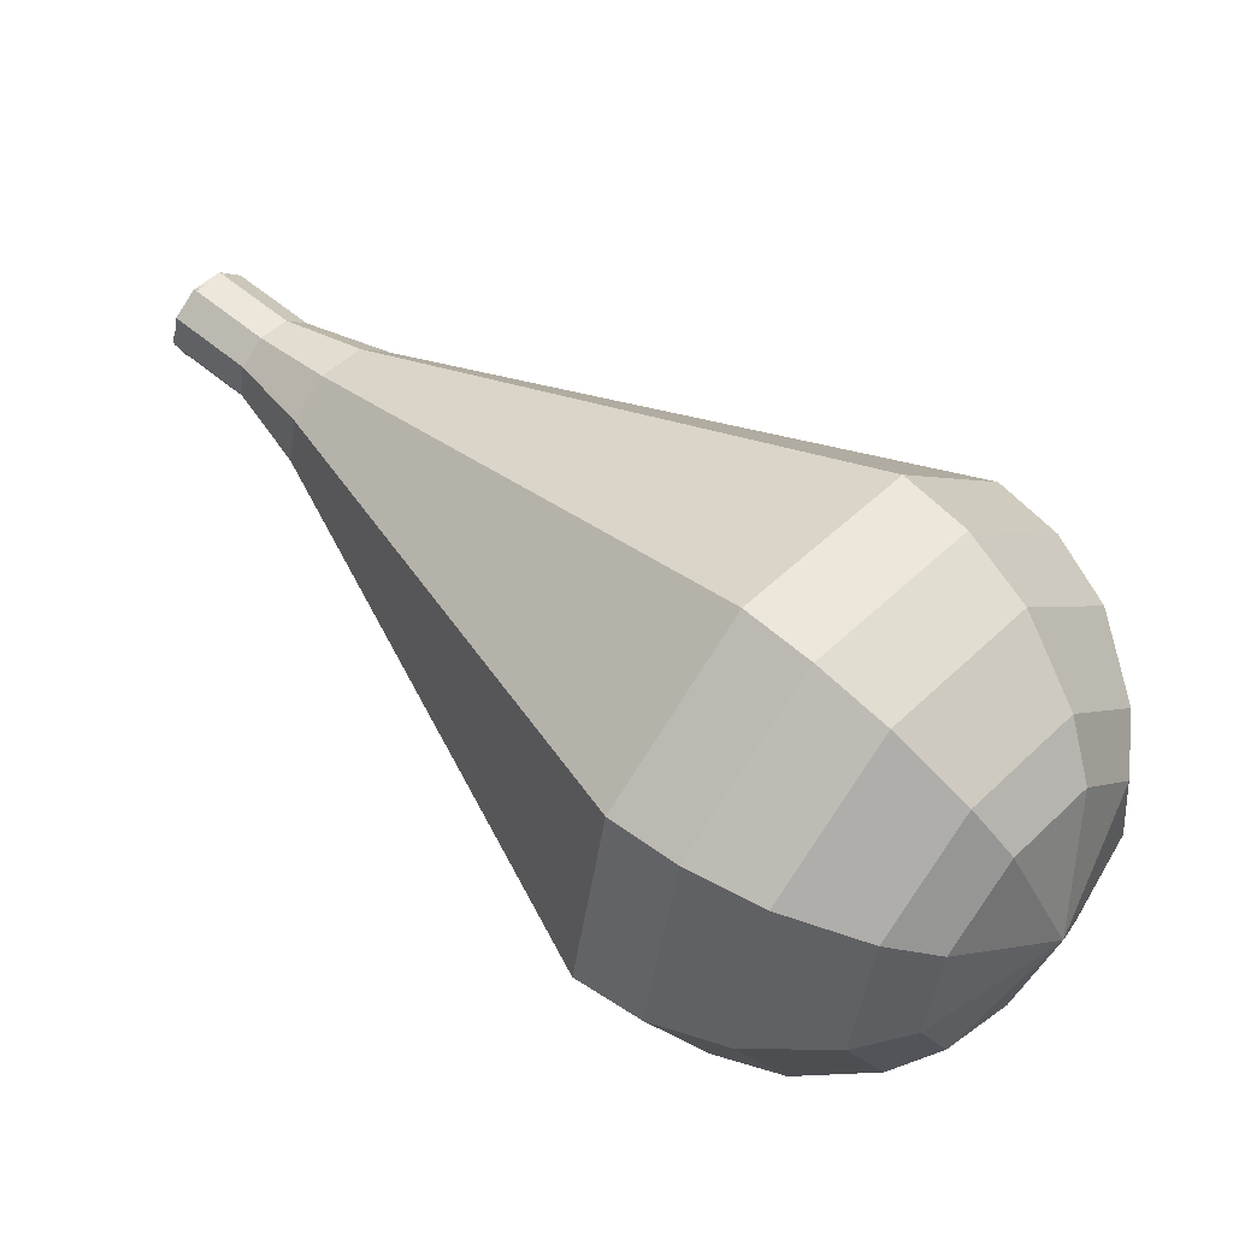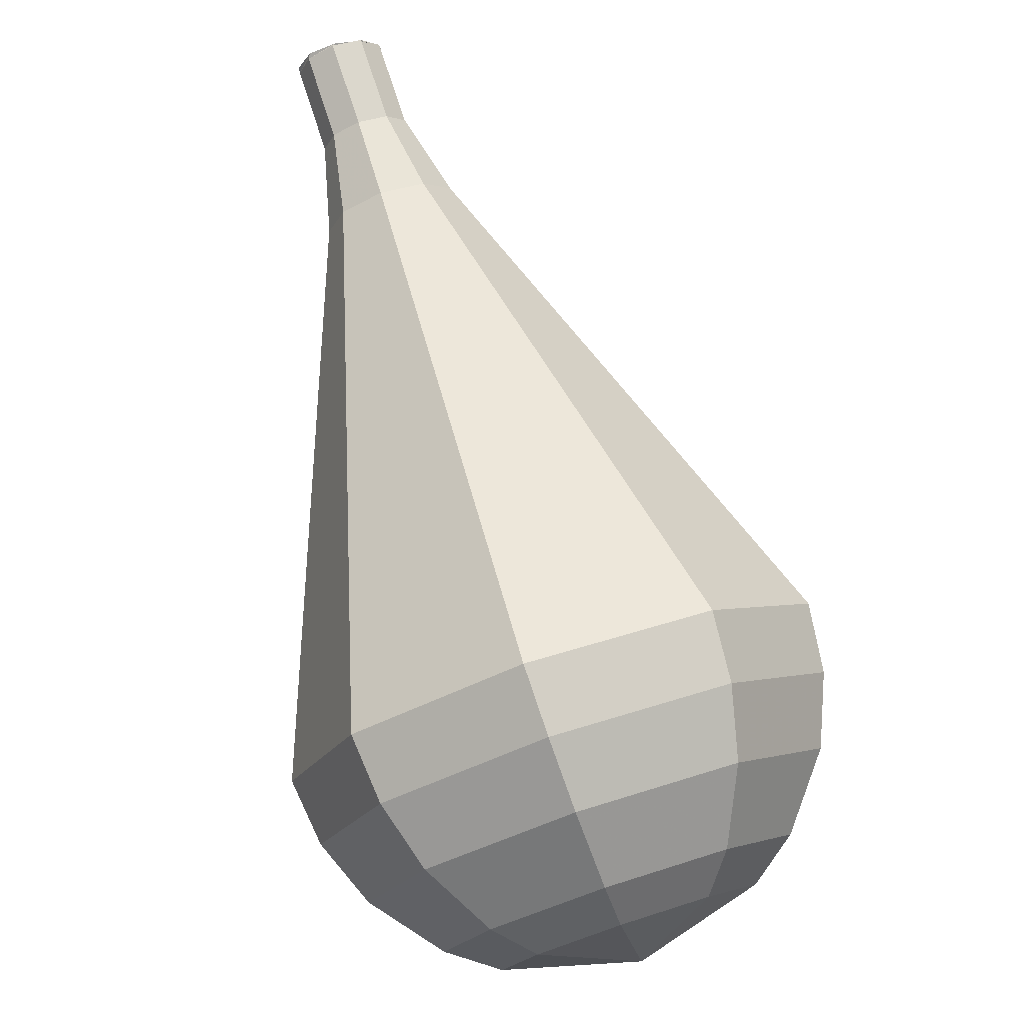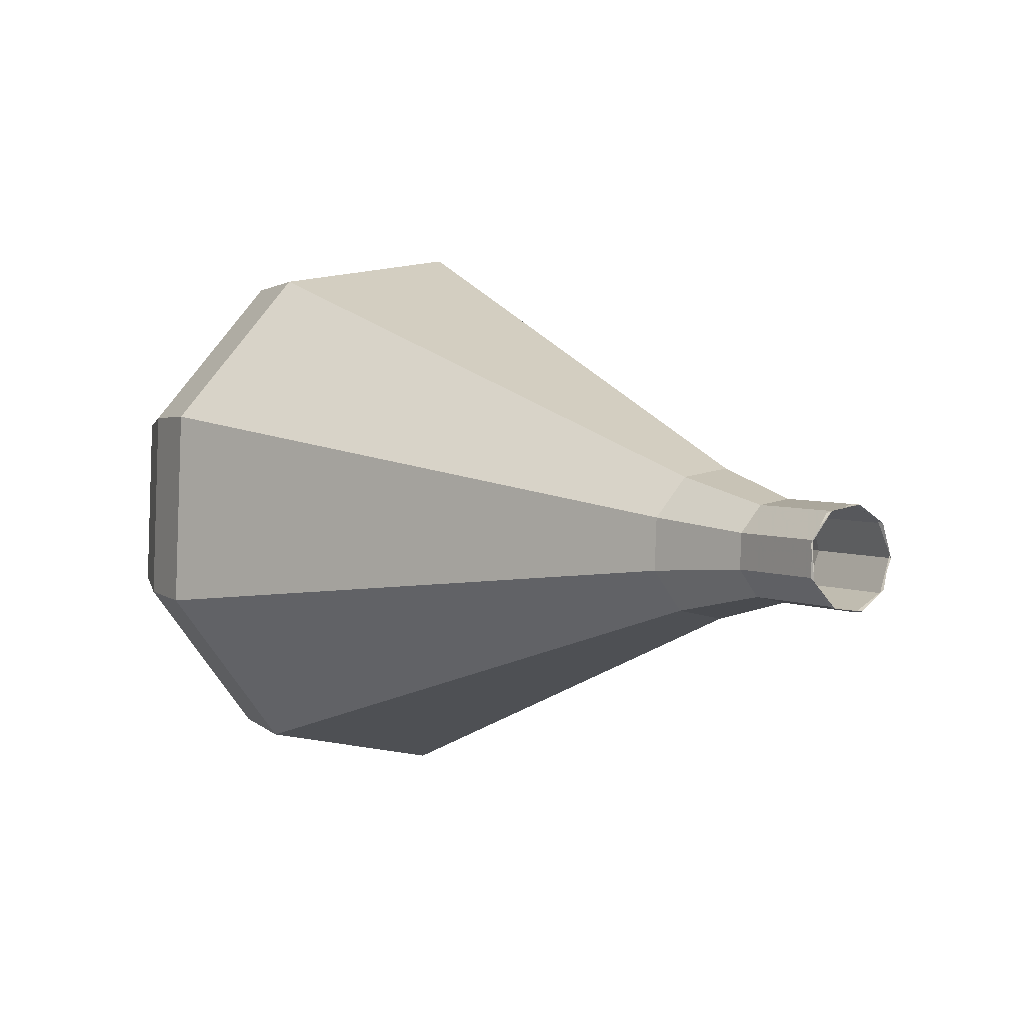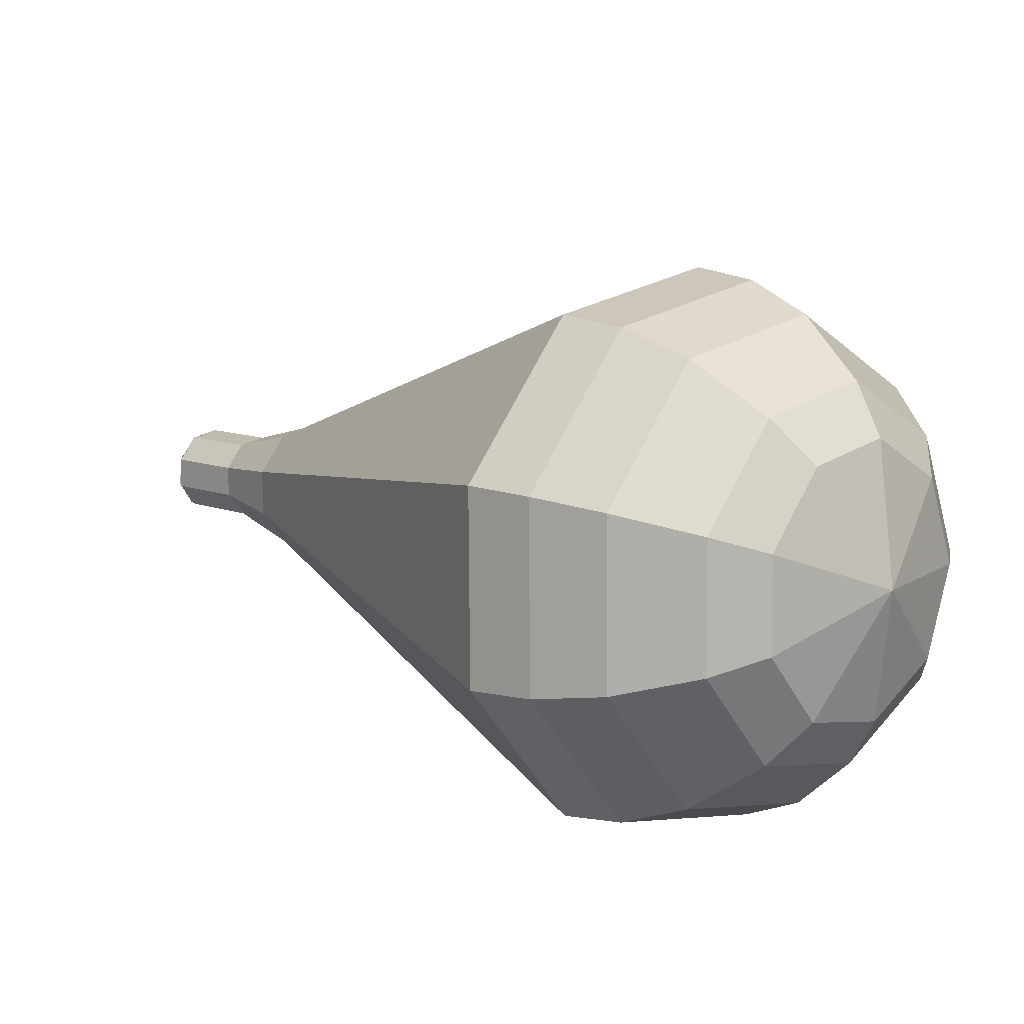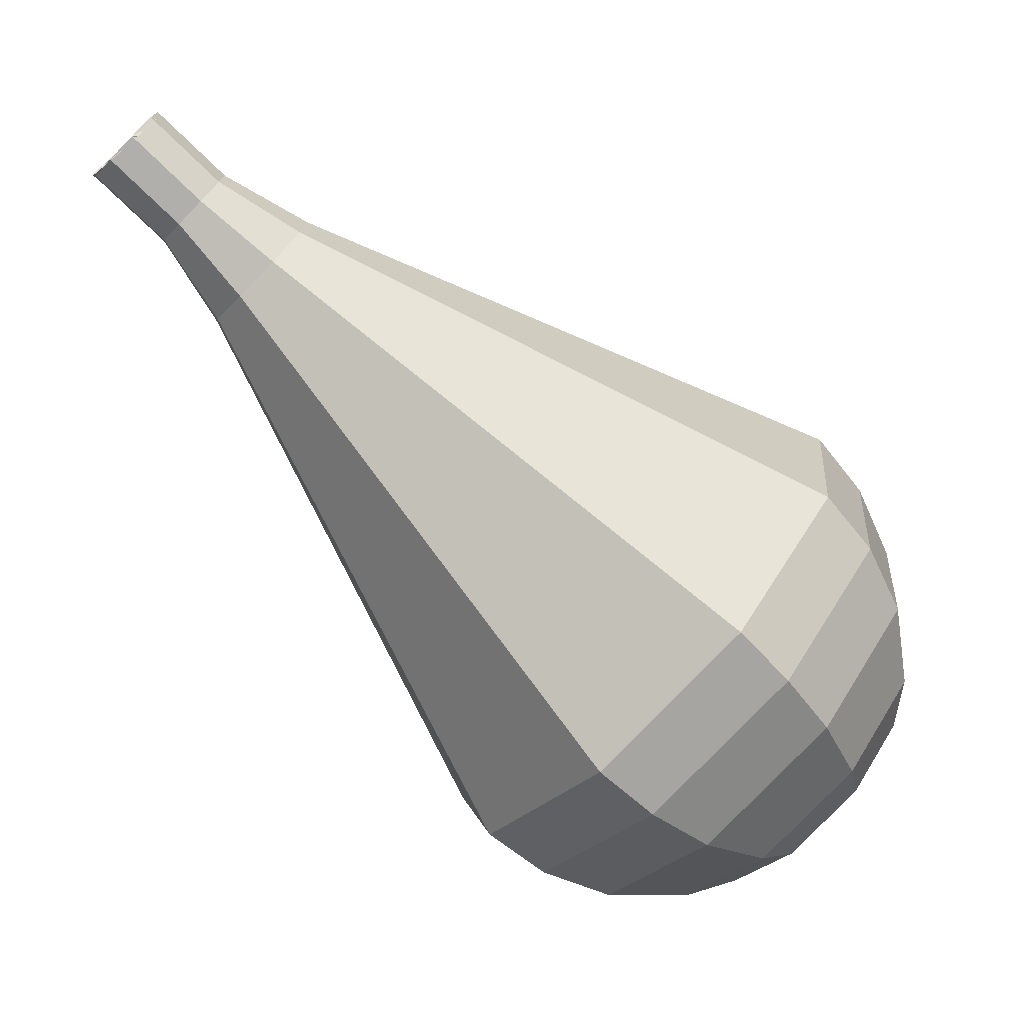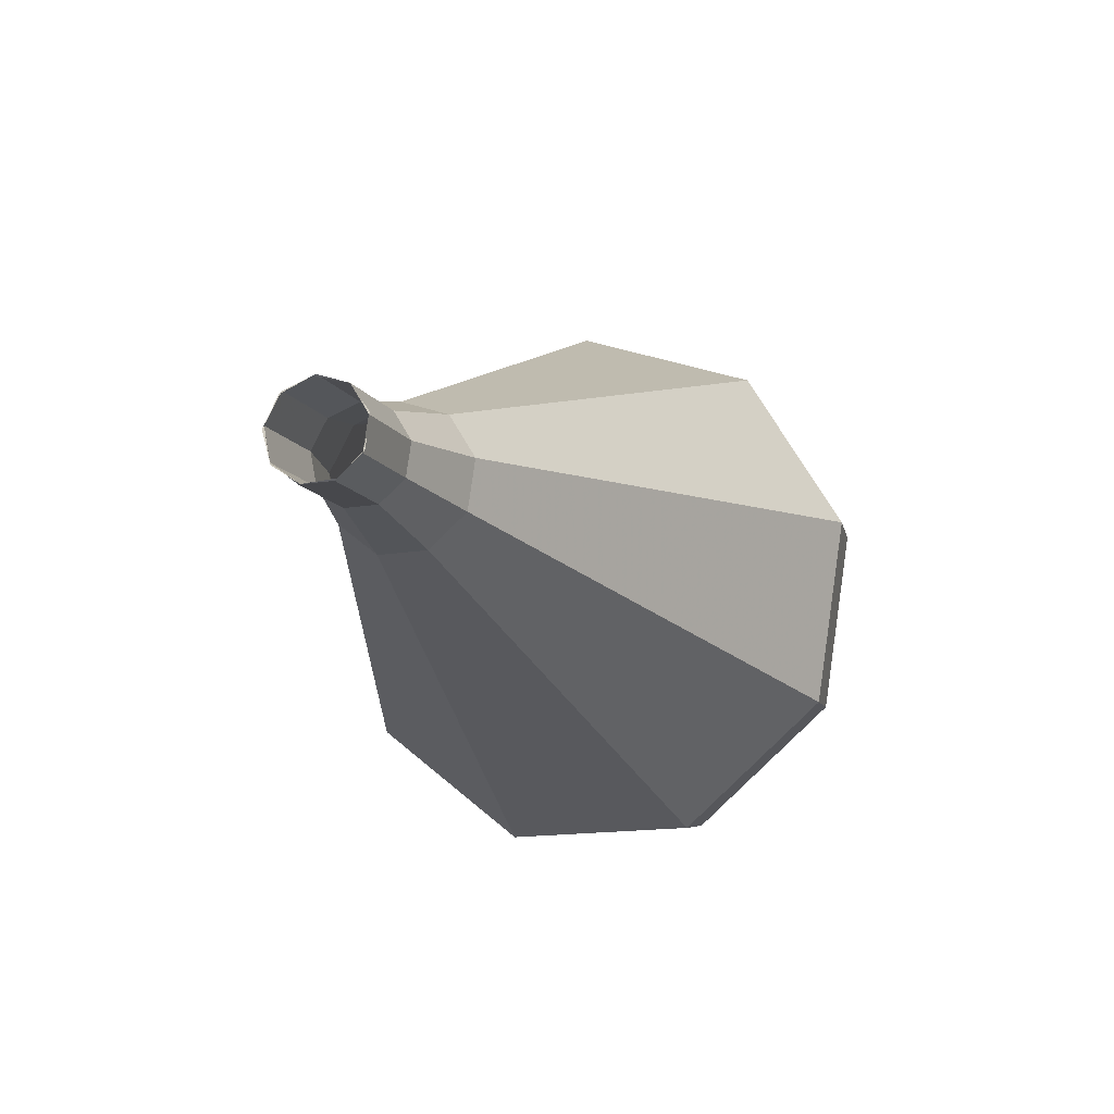
<metadata>
{"format":"obj","ext":"obj","renderer":"f3d","projection":"perspective","resolution":1024,"background":"white","views":[{"elev":-25.0,"azim":95.3,"up":"+Z"},{"elev":-58.7,"azim":17.8,"up":"+Z"},{"elev":57.7,"azim":-56.0,"up":"+Z"},{"elev":-58.0,"azim":104.6,"up":"+Z"},{"elev":-2.9,"azim":67.0,"up":"+Z"},{"elev":-62.7,"azim":20.5,"up":"+Y"}]}
</metadata>
<code>
g tube1
v 151.5 140.3 172.2
v 151.2 139.8 171.6
v 150.5 139.5 171.3
v 149.6 139.6 171.4
v 149.1 140 171.9
v 149.1 140.6 172.5
v 149.6 141.1 172.9
v 150.5 141.2 173
v 151.2 140.9 172.7
v 151.5 140.3 172.2
v 151.5 140.2 172.2
v 151.1 139.7 171.6
v 150.4 139.5 171.2
v 149.5 139.7 171.4
v 149 140.2 171.8
v 149.1 140.7 172.5
v 149.7 141.1 173
v 150.6 141.1 173.1
v 151.3 140.7 172.8
v 151.5 140.2 172.2
v 151.7 142 170.5
v 151.4 141.5 169.9
v 150.6 141.3 169.6
v 149.8 141.5 169.7
v 149.3 142 170.2
v 149.3 142.6 170.8
v 149.9 142.9 171.3
v 150.8 142.9 171.4
v 151.5 142.6 171.1
v 151.7 142 170.5
v 152.5 143.8 168.9
v 152 143 168
v 150.9 142.7 167.5
v 149.6 143 167.7
v 148.9 143.8 168.4
v 149 144.6 169.4
v 149.9 145.2 170.1
v 151.2 145.2 170.3
v 152.2 144.6 169.8
v 152.5 143.8 168.9
v 153.7 145.5 167.2
v 152.9 144.4 165.9
v 151.2 143.9 165.2
v 149.3 144.4 165.4
v 148.2 145.5 166.5
v 148.4 146.8 167.9
v 149.7 147.6 169
v 151.6 147.6 169.3
v 153.2 146.8 168.6
v 153.7 145.5 167.2
v 154.8 147.2 165.6
v 153.8 145.7 163.8
v 151.5 145.1 162.8
v 149 145.7 163.2
v 147.5 147.2 164.6
v 147.7 148.9 166.5
v 149.5 150 168
v 152.1 150 168.3
v 154.2 148.9 167.4
v 154.8 147.2 165.6
v 157.1 150.7 162.3
v 155.6 148.4 159.6
v 152.1 147.6 158.2
v 148.4 148.4 158.7
v 146.2 150.7 160.9
v 146.5 153.2 163.7
v 149.2 154.9 165.9
v 153 154.9 166.4
v 156.1 153.2 165
v 157.1 150.7 162.3
v 159.4 154.1 159
v 157.3 151.1 155.4
v 152.7 150 153.5
v 147.8 151.2 154.1
v 144.8 154.1 157.1
v 145.2 157.5 160.9
v 148.8 159.7 163.9
v 153.9 159.7 164.5
v 158.1 157.5 162.6
v 159.4 154.1 159
v 159.4 155.5 157.8
v 157.3 152.6 154.3
v 152.9 151.5 152.4
v 148.1 152.7 153.1
v 145.2 155.6 155.9
v 145.6 158.8 159.6
v 149.1 161 162.4
v 154 161 163.1
v 158.1 158.8 161.2
v 159.4 155.5 157.8
v 158.8 157 156.5
v 156.9 154.4 153.4
v 152.9 153.4 151.7
v 148.7 154.5 152.3
v 146.1 157 154.8
v 146.4 160 158.2
v 149.6 161.9 160.7
v 154 161.9 161.3
v 157.6 159.9 159.6
v 158.8 157 156.5
v 157.4 158.6 155.3
v 156 156.6 152.9
v 153 155.8 151.6
v 149.7 156.6 152.1
v 147.7 158.6 154
v 148 160.8 156.5
v 150.4 162.3 158.5
v 153.7 162.3 158.9
v 156.5 160.8 157.6
v 157.4 158.6 155.3
v 156.2 159.4 154.6
v 155.2 158 152.9
v 152.9 157.4 152
v 150.5 158 152.3
v 149.1 159.5 153.7
v 149.3 161.1 155.6
v 151 162.2 157
v 153.5 162.2 157.3
v 155.5 161.1 156.4
v 156.2 159.4 154.6
v 152.7 160.6 154
v 152.7 160.6 154
v 152.7 160.6 154
v 152.7 160.6 154
v 152.7 160.6 154
v 152.7 160.6 154
v 152.7 160.6 154
v 152.7 160.6 154
v 152.7 160.6 154
v 152.7 160.6 154
f 1 2 12
f 12 11 1
f 2 3 13
f 13 12 2
f 3 4 14
f 14 13 3
f 4 5 15
f 15 14 4
f 5 6 16
f 16 15 5
f 6 7 17
f 17 16 6
f 7 8 18
f 18 17 7
f 8 9 19
f 19 18 8
f 9 10 20
f 20 19 9
f 11 12 22
f 22 21 11
f 12 13 23
f 23 22 12
f 13 14 24
f 24 23 13
f 14 15 25
f 25 24 14
f 15 16 26
f 26 25 15
f 16 17 27
f 27 26 16
f 17 18 28
f 28 27 17
f 18 19 29
f 29 28 18
f 19 20 30
f 30 29 19
f 21 22 32
f 32 31 21
f 22 23 33
f 33 32 22
f 23 24 34
f 34 33 23
f 24 25 35
f 35 34 24
f 25 26 36
f 36 35 25
f 26 27 37
f 37 36 26
f 27 28 38
f 38 37 27
f 28 29 39
f 39 38 28
f 29 30 40
f 40 39 29
f 31 32 42
f 42 41 31
f 32 33 43
f 43 42 32
f 33 34 44
f 44 43 33
f 34 35 45
f 45 44 34
f 35 36 46
f 46 45 35
f 36 37 47
f 47 46 36
f 37 38 48
f 48 47 37
f 38 39 49
f 49 48 38
f 39 40 50
f 50 49 39
f 41 42 52
f 52 51 41
f 42 43 53
f 53 52 42
f 43 44 54
f 54 53 43
f 44 45 55
f 55 54 44
f 45 46 56
f 56 55 45
f 46 47 57
f 57 56 46
f 47 48 58
f 58 57 47
f 48 49 59
f 59 58 48
f 49 50 60
f 60 59 49
f 51 52 62
f 62 61 51
f 52 53 63
f 63 62 52
f 53 54 64
f 64 63 53
f 54 55 65
f 65 64 54
f 55 56 66
f 66 65 55
f 56 57 67
f 67 66 56
f 57 58 68
f 68 67 57
f 58 59 69
f 69 68 58
f 59 60 70
f 70 69 59
f 61 62 72
f 72 71 61
f 62 63 73
f 73 72 62
f 63 64 74
f 74 73 63
f 64 65 75
f 75 74 64
f 65 66 76
f 76 75 65
f 66 67 77
f 77 76 66
f 67 68 78
f 78 77 67
f 68 69 79
f 79 78 68
f 69 70 80
f 80 79 69
f 71 72 82
f 82 81 71
f 72 73 83
f 83 82 72
f 73 74 84
f 84 83 73
f 74 75 85
f 85 84 74
f 75 76 86
f 86 85 75
f 76 77 87
f 87 86 76
f 77 78 88
f 88 87 77
f 78 79 89
f 89 88 78
f 79 80 90
f 90 89 79
f 81 82 92
f 92 91 81
f 82 83 93
f 93 92 82
f 83 84 94
f 94 93 83
f 84 85 95
f 95 94 84
f 85 86 96
f 96 95 85
f 86 87 97
f 97 96 86
f 87 88 98
f 98 97 87
f 88 89 99
f 99 98 88
f 89 90 100
f 100 99 89
f 91 92 102
f 102 101 91
f 92 93 103
f 103 102 92
f 93 94 104
f 104 103 93
f 94 95 105
f 105 104 94
f 95 96 106
f 106 105 95
f 96 97 107
f 107 106 96
f 97 98 108
f 108 107 97
f 98 99 109
f 109 108 98
f 99 100 110
f 110 109 99
f 101 102 112
f 112 111 101
f 102 103 113
f 113 112 102
f 103 104 114
f 114 113 103
f 104 105 115
f 115 114 104
f 105 106 116
f 116 115 105
f 106 107 117
f 117 116 106
f 107 108 118
f 118 117 107
f 108 109 119
f 119 118 108
f 109 110 120
f 120 119 109
f 111 112 122
f 122 121 111
f 112 113 123
f 123 122 112
f 113 114 124
f 124 123 113
f 114 115 125
f 125 124 114
f 115 116 126
f 126 125 115
f 116 117 127
f 127 126 116
f 117 118 128
f 128 127 117
f 118 119 129
f 129 128 118
f 119 120 130
f 130 129 119
g

</code>
